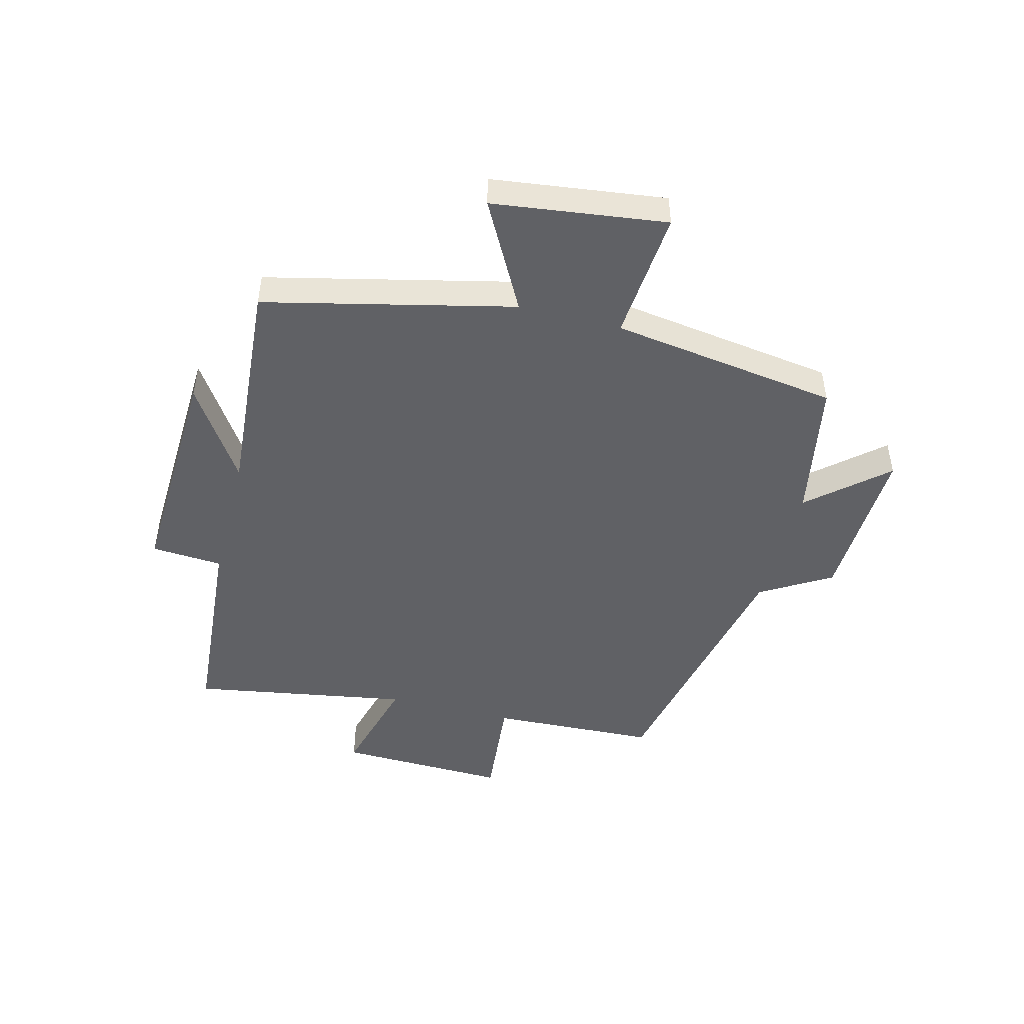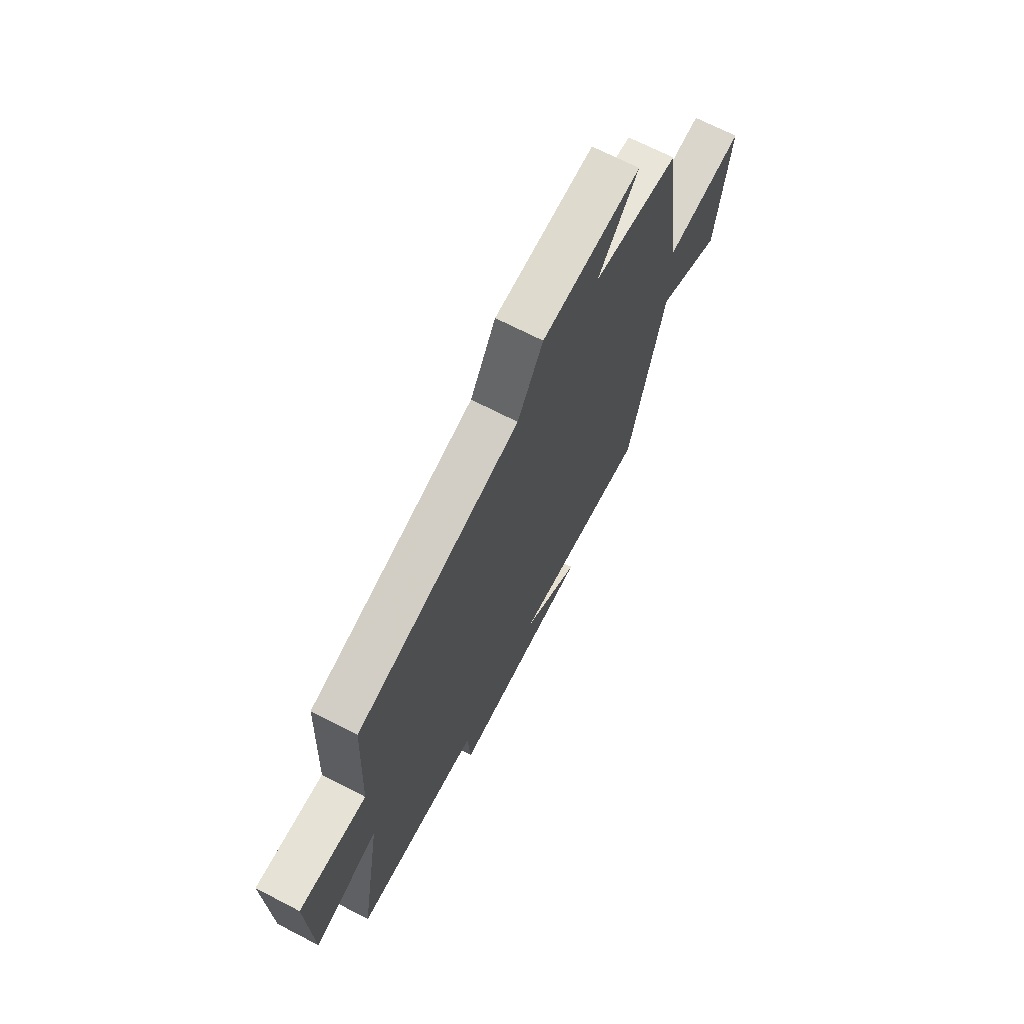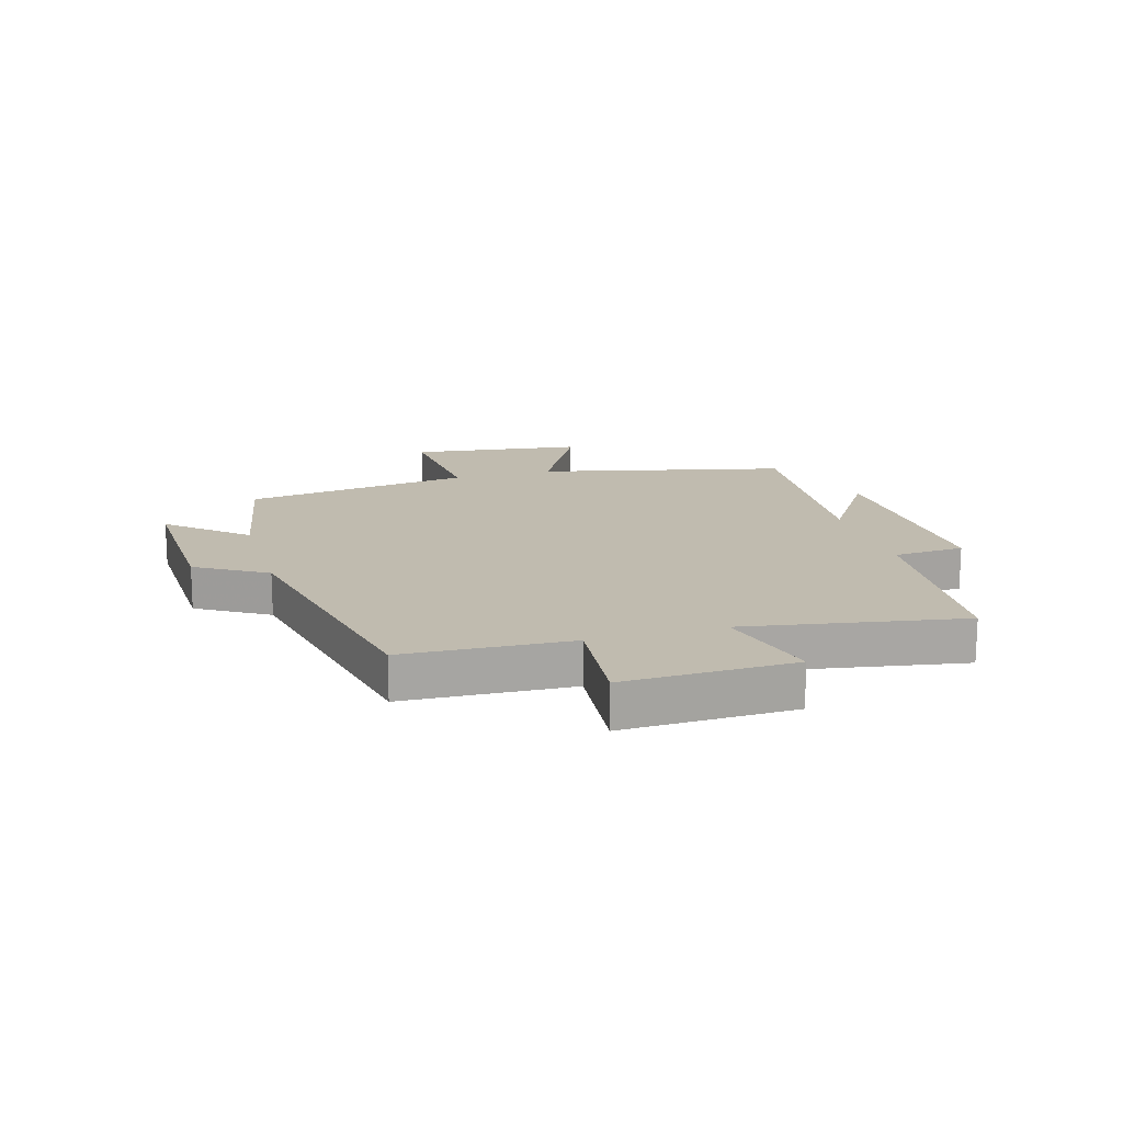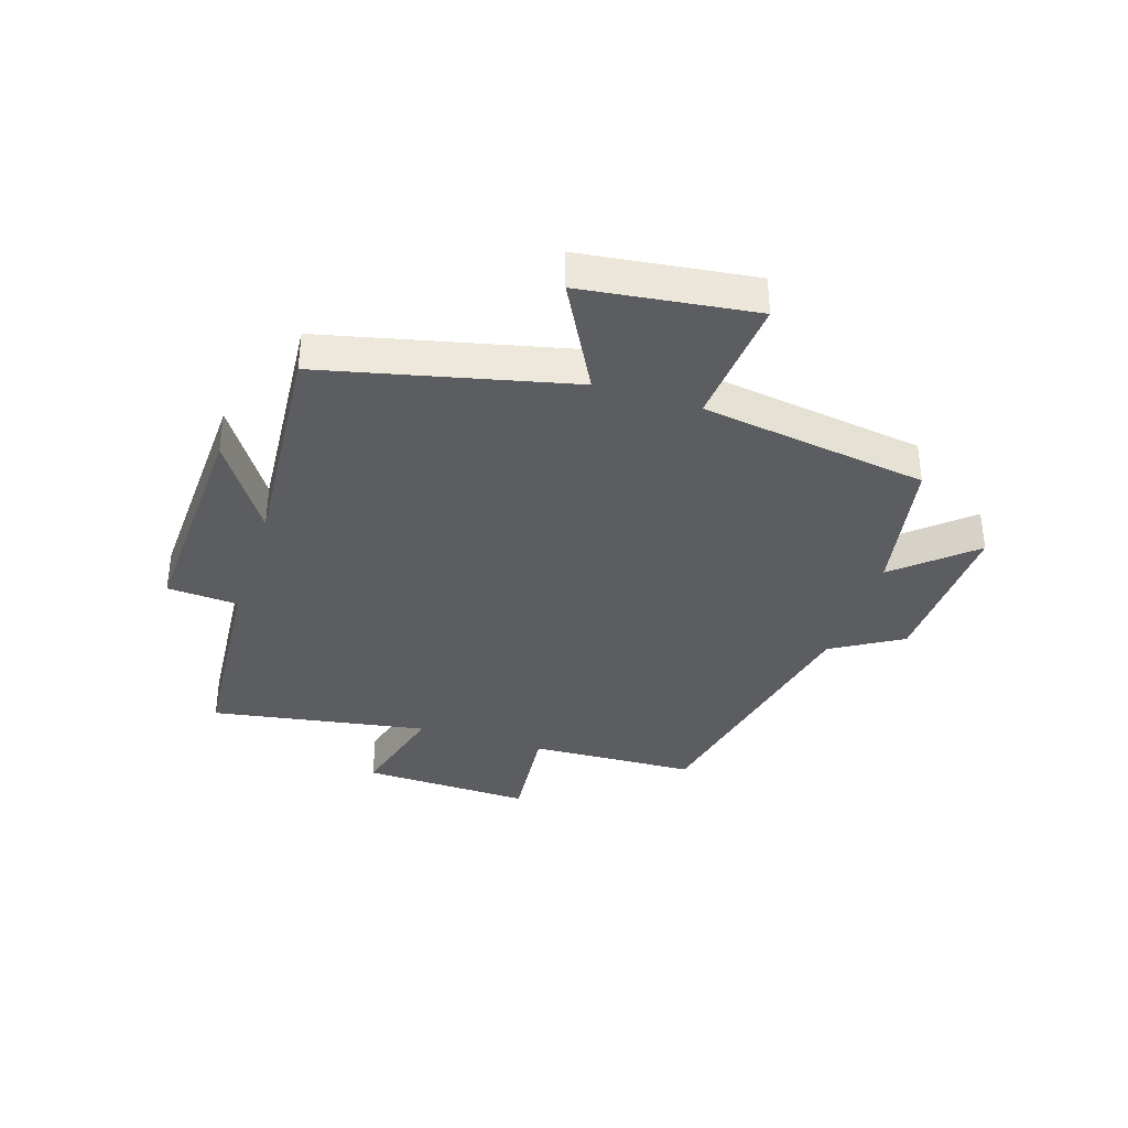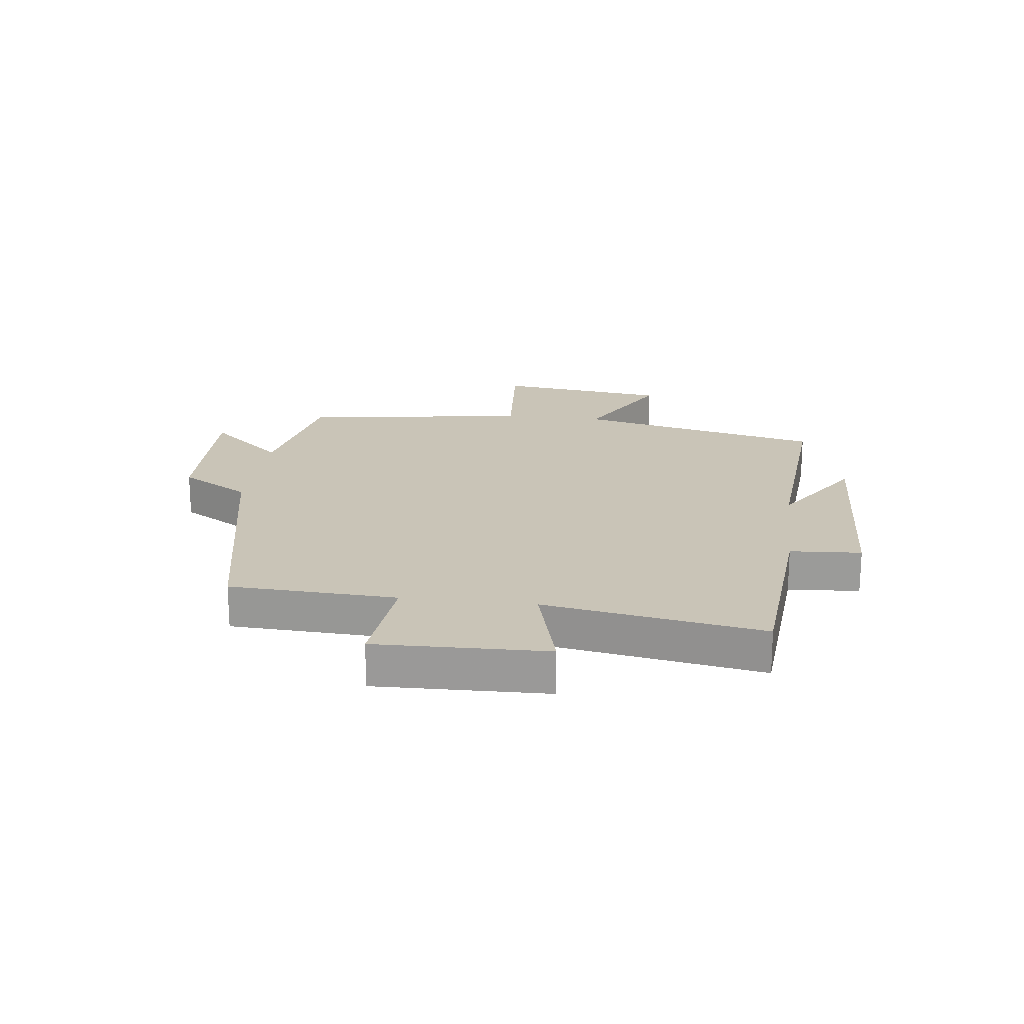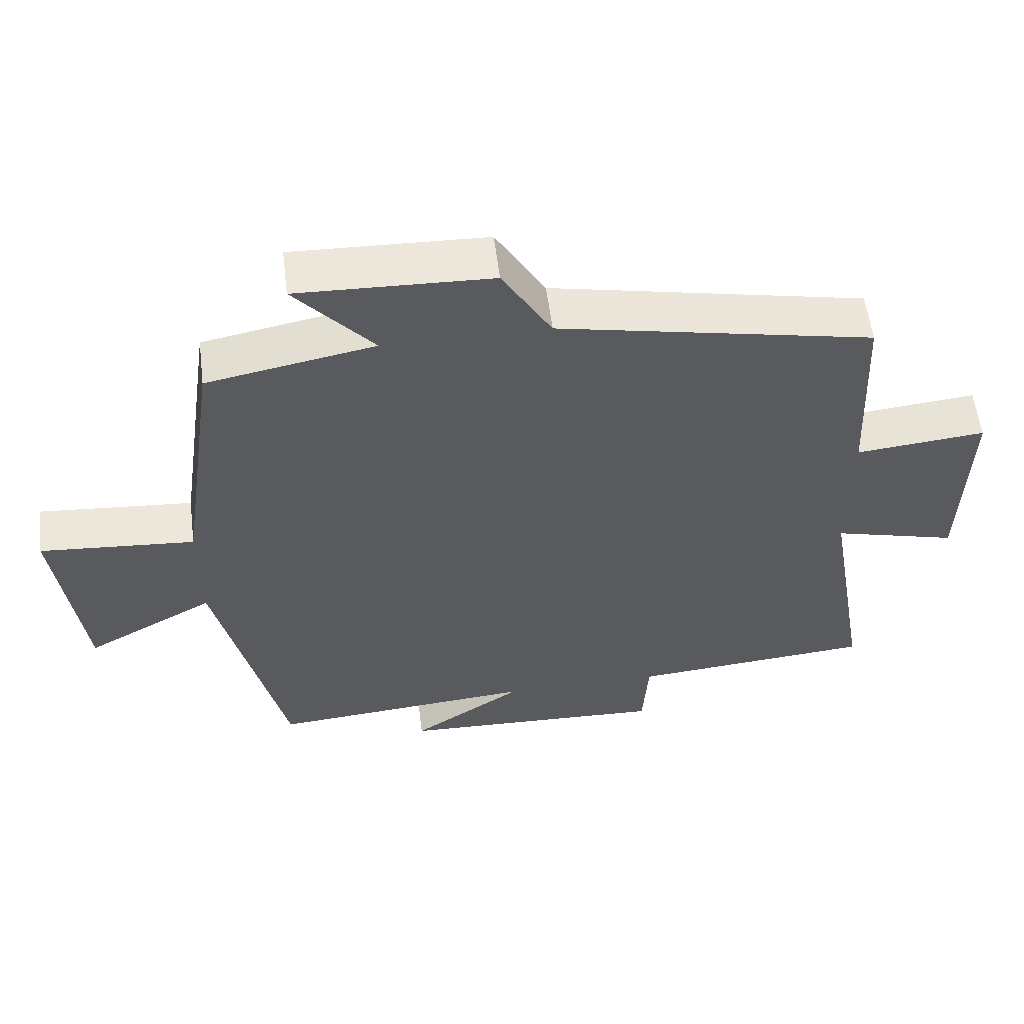
<metadata>
{"format":"obj","ext":"obj","renderer":"f3d","projection":"perspective","resolution":1024,"background":"white","views":[{"elev":-47.4,"azim":-104.5,"up":"+Y"},{"elev":69.1,"azim":117.4,"up":"+Z"},{"elev":16.1,"azim":73.8,"up":"+Y"},{"elev":-36.5,"azim":-107.9,"up":"+Y"},{"elev":19.9,"azim":97.1,"up":"+Y"},{"elev":56.8,"azim":-7.1,"up":"+Z"}]}
</metadata>
<code>
v -0.444 0.07 0.455
v -0.203 0.07 0.5
v -0.316 0.07 0.629
v -0.038 0.07 0.619
v 0.033 0.07 0.5
v 0.487 0.07 0.406
v 0.5 0.07 0.122
v 0.687 0.07 0.14
v 0.679 0.07 -0.15
v 0.5 0.07 -0.102
v 0.563 0.07 -0.472
v 0.214 0.07 -0.5
v 0.206 0.07 -0.621
v -0.18 0.07 -0.605
v -0.02 0.07 -0.5
v -0.401 0.07 -0.53
v -0.5 0.07 -0.109
v -0.685 0.07 -0.209
v -0.723 0.07 0.085
v -0.5 0.07 0.067
v -0.444 0 0.455
v -0.203 0 0.5
v -0.316 0 0.629
v -0.038 0 0.619
v 0.033 0 0.5
v 0.487 0 0.406
v 0.5 0 0.122
v 0.687 0 0.14
v 0.679 0 -0.15
v 0.5 0 -0.102
v 0.563 0 -0.472
v 0.214 0 -0.5
v 0.206 0 -0.621
v -0.18 0 -0.605
v -0.02 0 -0.5
v -0.401 0 -0.53
v -0.5 0 -0.109
v -0.685 0 -0.209
v -0.723 0 0.085
v -0.5 0 0.067
f 17 18 19 20
f 20 1 2
f 17 20 2
f 16 17 2
f 15 16 2
f 12 13 14 15
f 12 15 2
f 11 12 2
f 10 11 2
f 7 8 9 10
f 7 10 2
f 6 7 2
f 5 6 2
f 2 3 4 5
f 40 39 38 37
f 22 21 40
f 22 40 37
f 22 37 36
f 22 36 35
f 35 34 33 32
f 22 35 32
f 22 32 31
f 22 31 30
f 30 29 28 27
f 22 30 27
f 22 27 26
f 22 26 25
f 25 24 23 22
f 1 21 22 2
f 2 22 23 3
f 3 23 24 4
f 4 24 25 5
f 5 25 26 6
f 6 26 27 7
f 7 27 28 8
f 8 28 29 9
f 9 29 30 10
f 10 30 31 11
f 11 31 32 12
f 12 32 33 13
f 13 33 34 14
f 14 34 35 15
f 15 35 36 16
f 16 36 37 17
f 17 37 38 18
f 18 38 39 19
f 19 39 40 20
f 20 40 21 1

</code>
